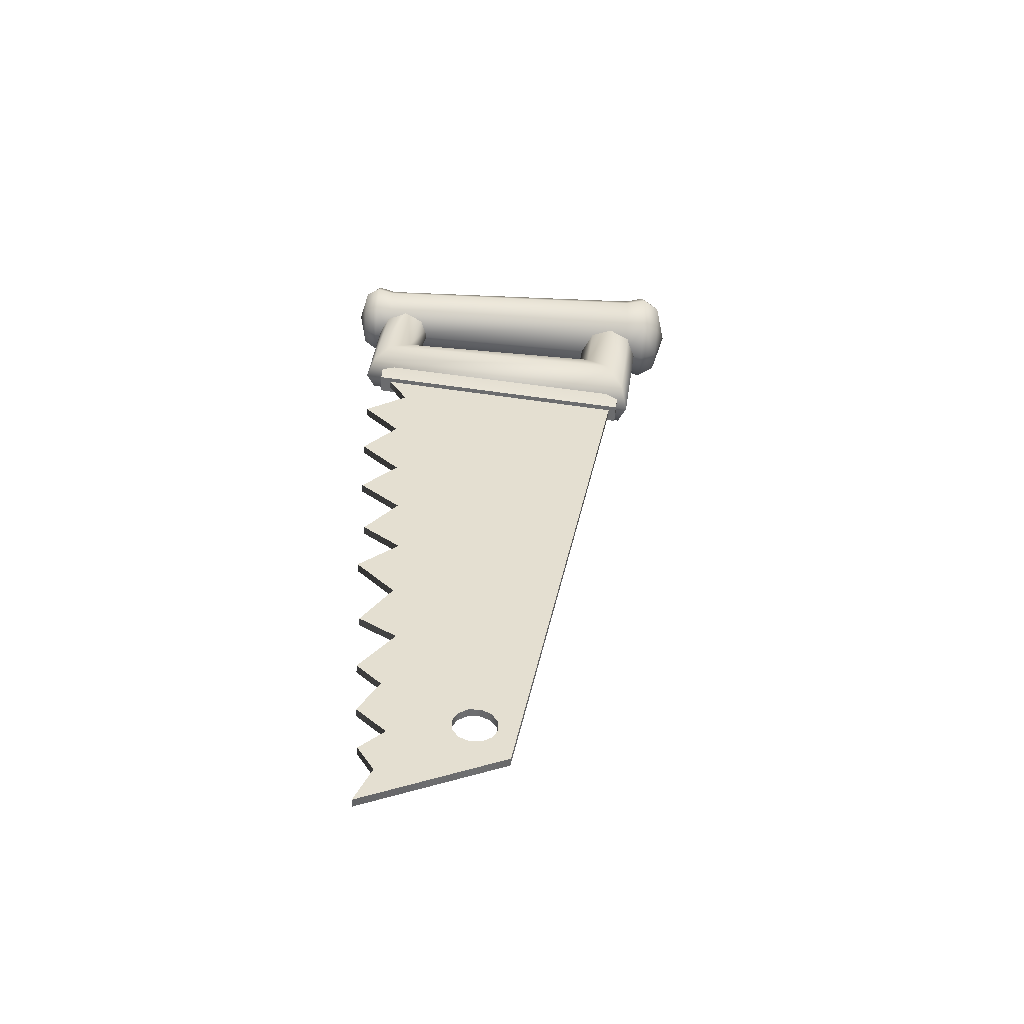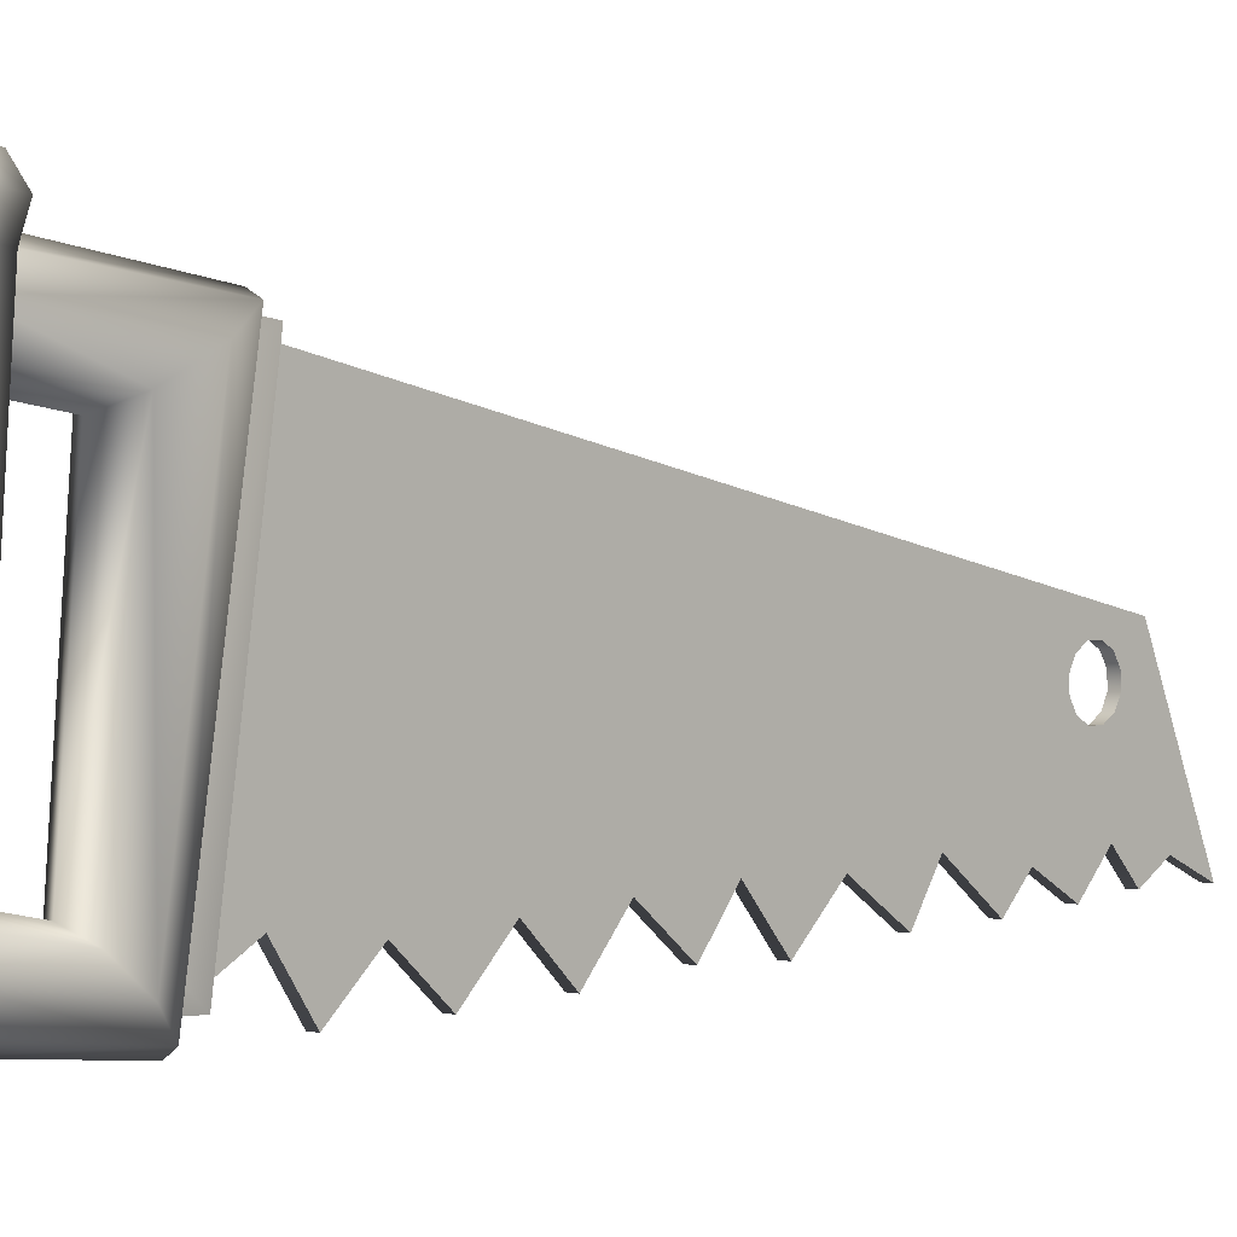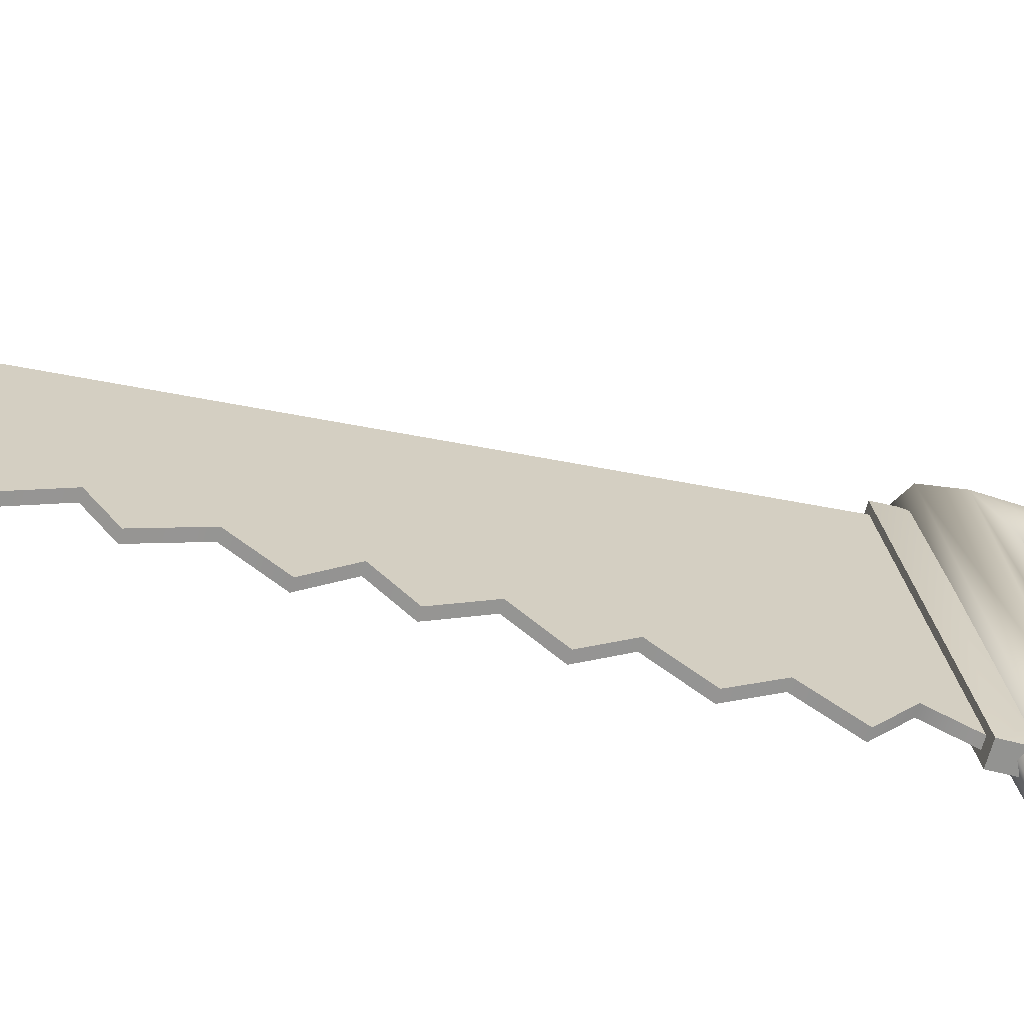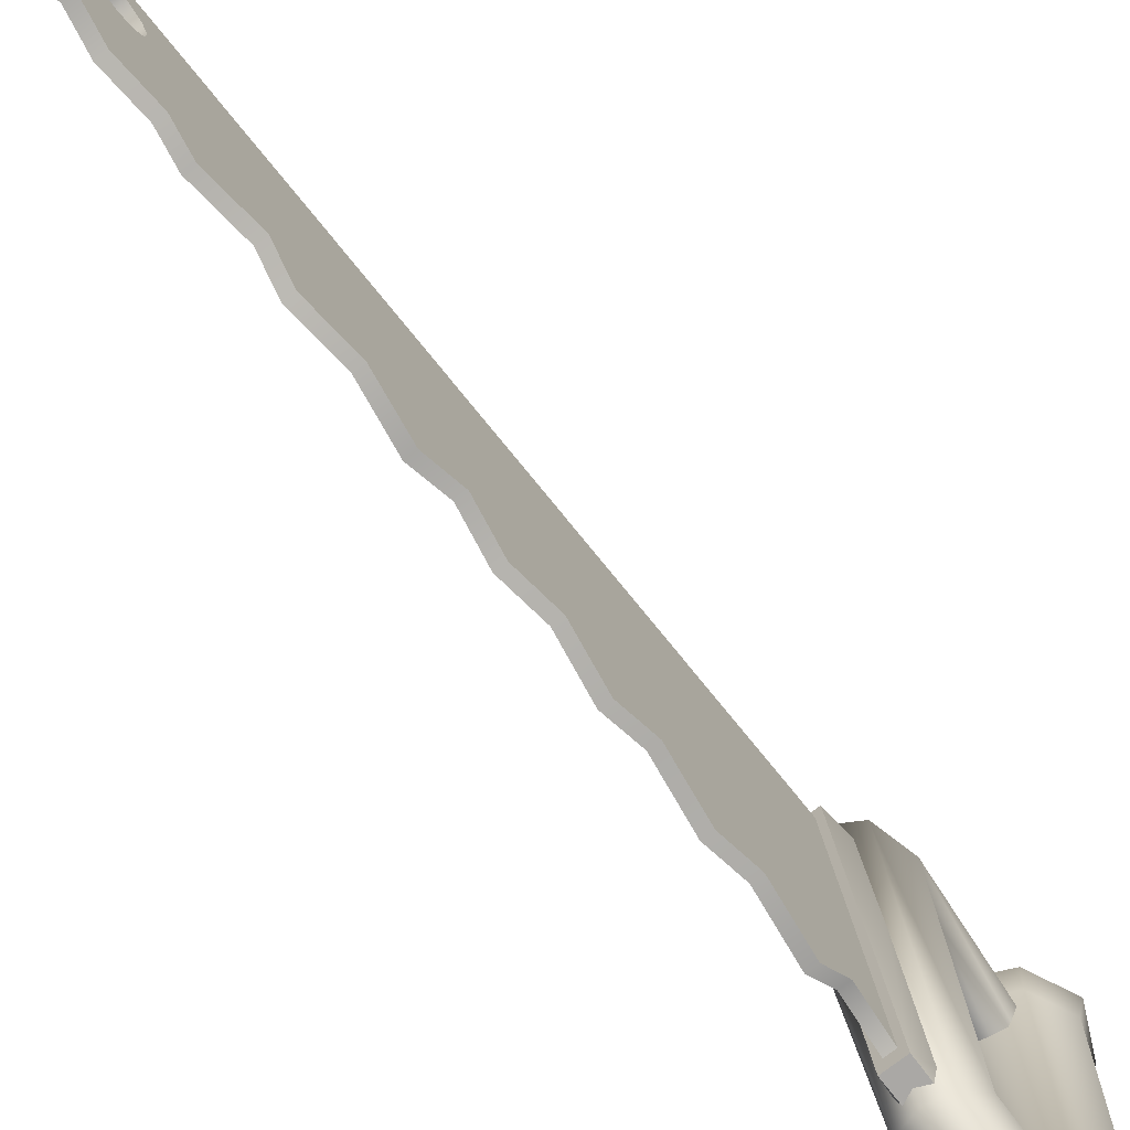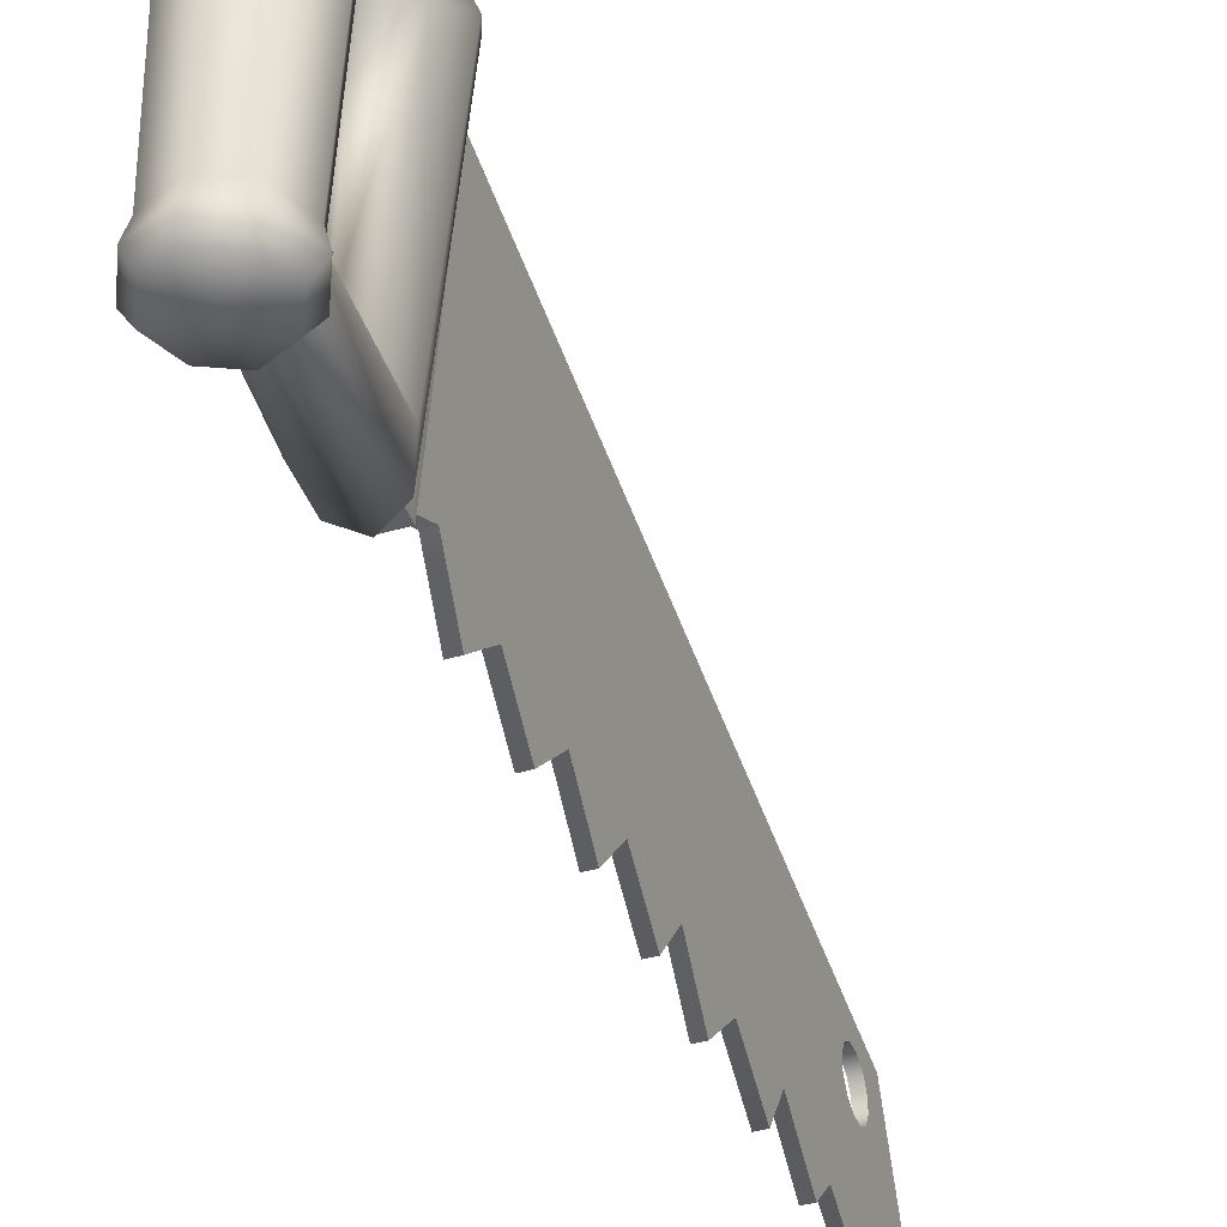
<metadata>
{"format":"obj","ext":"obj","renderer":"f3d","projection":"perspective","resolution":1024,"background":"white","views":[{"elev":-54.2,"azim":-93.7,"up":"+Y"},{"elev":0.5,"azim":-136.8,"up":"+Z"},{"elev":-66.8,"azim":74.9,"up":"+Z"},{"elev":-76.2,"azim":37.4,"up":"+Z"},{"elev":-40.3,"azim":-160.2,"up":"+Z"}]}
</metadata>
<code>
g Bangboo_Sharkboo_Weapon_03_LOD0
v -0.001999 -0.06536 0.9416
v -0.001999 -0.07548 0.8271
v -0.001999 -0.04981 0.8122
v -0.001999 -0.3532 0.8207
v -0.001999 -0.3423 0.8321
v -0.001999 -0.3656 0.8283
v -0.001999 -0.3295 0.8185
v -0.001999 -0.3121 0.8281
v -0.001999 -0.3436 0.863
v -0.001999 -0.3656 0.8283
v -0.001999 -0.346 0.8677
v -0.001999 -0.3391 0.8601
v -0.001999 -0.3337 0.8599
v -0.001999 -0.2792 0.8329
v -0.001999 -0.3009 0.8166
v -0.001999 -0.246 0.8298
v -0.001999 -0.268 0.8155
v -0.001999 -0.329 0.8624
v -0.001999 -0.2111 0.8305
v -0.001999 -0.2273 0.8119
v -0.001999 -0.3261 0.8669
v -0.001999 -0.3259 0.8722
v -0.001999 -0.1776 0.8284
v -0.001999 -0.1972 0.8129
v -0.001999 -0.3284 0.877
v -0.001999 -0.1439 0.8261
v -0.001999 -0.1613 0.8095
v -0.001999 -0.3329 0.8798
v -0.001999 -0.1074 0.8239
v -0.001999 -0.1259 0.8079
v -0.001999 -0.07548 0.8271
v -0.001999 -0.08931 0.8071
v -0.001999 -0.06536 0.9416
v -0.001999 -0.3555 0.8855
v -0.001999 -0.3382 0.8801
v -0.001999 -0.343 0.8776
v -0.001999 -0.3837 0.8206
v -0.001999 -0.3458 0.8731
v -0.001999 -0.3837 0.8206
v -0.001999 -0.346 0.8677
v -0.001999 -0.3555 0.8855
v -0.001999 -0.343 0.8776
v -0.001999 -0.3382 0.8801
v 0.001999 -0.06536 0.9416
v 0.001999 -0.04981 0.8122
v 0.001999 -0.07548 0.8271
v 0.001999 -0.3532 0.8207
v 0.001999 -0.3656 0.8283
v 0.001999 -0.3423 0.8321
v 0.001999 -0.3295 0.8185
v 0.001999 -0.3121 0.8281
v 0.001999 -0.3436 0.863
v 0.001999 -0.346 0.8677
v 0.001999 -0.3656 0.8283
v 0.001999 -0.3391 0.8601
v 0.001999 -0.2792 0.8329
v 0.001999 -0.3009 0.8166
v 0.001999 -0.3337 0.8599
v 0.001999 -0.246 0.8298
v 0.001999 -0.268 0.8155
v 0.001999 -0.329 0.8624
v 0.001999 -0.3261 0.8669
v 0.001999 -0.2111 0.8305
v 0.001999 -0.2273 0.8119
v 0.001999 -0.3259 0.8722
v 0.001999 -0.1776 0.8284
v 0.001999 -0.1972 0.8129
v 0.001999 -0.1439 0.8261
v 0.001999 -0.1613 0.8095
v 0.001999 -0.3284 0.877
v 0.001999 -0.3329 0.8798
v 0.001999 -0.1074 0.8239
v 0.001999 -0.1259 0.8079
v 0.001999 -0.06536 0.9416
v 0.001999 -0.07548 0.8271
v 0.001999 -0.08931 0.8071
v 0.001999 -0.3329 0.8798
v 0.001999 -0.3555 0.8855
v 0.001999 -0.3382 0.8801
v 0.001999 -0.3458 0.8731
v 0.001999 -0.3837 0.8206
v 0.001999 -0.343 0.8776
v 0.001999 -0.346 0.8677
v 0.001999 -0.3837 0.8206
v 0.001999 -0.3555 0.8855
v 0.001999 -0.3382 0.8801
v 0.001999 -0.343 0.8776
v -0.001999 -0.06536 0.9416
v 0.001999 -0.06536 0.9416
v 0.001999 -0.3555 0.8855
v -0.001999 -0.3555 0.8855
v 0.001999 -0.3837 0.8206
v -0.001999 -0.3837 0.8206
v -0.001999 -0.3656 0.8283
v 0.001999 -0.3656 0.8283
v -0.001999 -0.3532 0.8207
v 0.001999 -0.3532 0.8207
v -0.001999 -0.3423 0.8321
v 0.001999 -0.3423 0.8321
v -0.001999 -0.3295 0.8185
v 0.001999 -0.3295 0.8185
v -0.001999 -0.3121 0.8281
v 0.001999 -0.3121 0.8281
v 0.001999 -0.3009 0.8166
v -0.001999 -0.3009 0.8166
v -0.001999 -0.2792 0.8329
v 0.001999 -0.2792 0.8329
v 0.001999 -0.268 0.8155
v -0.001999 -0.268 0.8155
v -0.001999 -0.246 0.8298
v 0.001999 -0.246 0.8298
v 0.001999 -0.2273 0.8119
v -0.001999 -0.2273 0.8119
v 0.001999 -0.2111 0.8305
v -0.001999 -0.2111 0.8305
v -0.001999 -0.1972 0.8129
v 0.001999 -0.1972 0.8129
v -0.001999 -0.1776 0.8284
v 0.001999 -0.1776 0.8284
v 0.001999 -0.1613 0.8095
v -0.001999 -0.1613 0.8095
v 0.001999 -0.1439 0.8261
v -0.001999 -0.1439 0.8261
v 0.001999 -0.1259 0.8079
v -0.001999 -0.1259 0.8079
v -0.001999 -0.1074 0.8239
v 0.001999 -0.1074 0.8239
v -0.001999 -0.08931 0.8071
v 0.001999 -0.08931 0.8071
v -0.001999 -0.07548 0.8271
v 0.001999 -0.07548 0.8271
v -0.001999 -0.04981 0.8122
v 0.001999 -0.04981 0.8122
v -0.001999 -0.343 0.8776
v 0.001999 -0.3458 0.8731
v 0.001999 -0.343 0.8776
v -0.001999 -0.3458 0.8731
v -0.001999 -0.346 0.8677
v 0.001999 -0.346 0.8677
v -0.001999 -0.3436 0.863
v 0.001999 -0.3436 0.863
v -0.001999 -0.3391 0.8601
v 0.001999 -0.3391 0.8601
v -0.001999 -0.3337 0.8599
v 0.001999 -0.3337 0.8599
v -0.001999 -0.329 0.8624
v 0.001999 -0.329 0.8624
v -0.001999 -0.3261 0.8669
v 0.001999 -0.3261 0.8669
v 0.001999 -0.3259 0.8722
v -0.001999 -0.3259 0.8722
v -0.001999 -0.3284 0.877
v 0.001999 -0.3284 0.877
v 0.001999 -0.3329 0.8798
v -0.001999 -0.3329 0.8798
v 0.001999 -0.3382 0.8801
v -0.001999 -0.3382 0.8801
v 0.001999 -0.343 0.8776
v -0.001999 -0.343 0.8776
v -0.007694 0.006963 0.934
v 6.296e-09 -0.03267 0.9239
v 2.63e-08 0.008382 0.9294
v -0.01117 -0.03966 0.9286
v 6.296e-09 -0.02538 0.8322
v -0.01119 0.003842 0.9441
v -0.008776 -0.0299 0.8272
v 6.296e-09 0.0101 0.8389
v -0.007693 0.01005 0.8345
v -0.01119 0.009937 0.8247
v -0.01276 -0.03927 0.8171
v -0.008776 -0.04769 0.8083
v -0.007693 0.009813 0.8147
v 6.296e-09 0.009755 0.8102
v -0.01624 -0.05402 0.9381
v -0.01117 -0.06665 0.9462
v -0.007694 0.0007221 0.9541
v 6.296e-09 -0.07193 0.9495
v 2.63e-08 -0.0006958 0.9586
v -1.367e-08 -0.05126 0.8046
v 0.007693 0.009813 0.8147
v 0.01117 -0.06665 0.9462
v 0.007694 0.0007221 0.9541
v 0.01119 0.003842 0.9441
v 0.008776 -0.04769 0.8083
v 0.01276 -0.03927 0.8171
v 0.01119 0.009937 0.8247
v 0.01624 -0.05402 0.9381
v 0.007694 0.006963 0.934
v 0.008776 -0.0299 0.8272
v 0.007693 0.01005 0.8345
v 6.296e-09 0.0101 0.8389
v 6.296e-09 -0.02538 0.8322
v 0.01117 -0.03966 0.9286
v 2.63e-08 0.008382 0.9294
v 6.296e-09 -0.03267 0.9239
v 0.003735 -0.001147 0.8145
v 0.004311 -0.05933 0.8129
v 0.006132 -0.04887 0.8212
v 0.005368 -0.0005143 0.8243
v 6.296e-09 -0.03524 0.828
v 6.296e-09 0.001075 0.8299
v 0.007627 -0.06137 0.9346
v 6.296e-09 -0.03524 0.828
v 6.296e-09 -0.04407 0.9287
v 0.004311 -0.05933 0.8129
v 0.004428 -0.07771 0.943
v 2.63e-08 -0.004251 0.9349
v 6.296e-09 -0.04407 0.9287
v 0.005362 -0.006846 0.9417
v 0.003692 -0.01021 0.9519
v 0.004428 -0.07771 0.943
v -0.006132 -0.04887 0.8212
v -0.004311 -0.05933 0.8129
v -0.003735 -0.001147 0.8145
v -0.005368 -0.0005143 0.8243
v 6.296e-09 -0.03524 0.828
v 6.296e-09 0.001075 0.8299
v -0.004428 -0.07771 0.943
v -0.004311 -0.05933 0.8129
v -0.007627 -0.06137 0.9346
v 6.296e-09 -0.03524 0.828
v 6.296e-09 -0.04407 0.9287
v -0.003692 -0.01021 0.9519
v -0.004428 -0.07771 0.943
v -0.005362 -0.006846 0.9417
v 6.296e-09 -0.04407 0.9287
v 2.63e-08 -0.004251 0.9349
v 0.003735 -0.001147 0.8145
v -0.003735 -0.001147 0.8145
v -0.004311 -0.05933 0.8129
v 0.004311 -0.05933 0.8129
v 0.004311 -0.05933 0.8129
v -0.004311 -0.05933 0.8129
v -0.004428 -0.07771 0.943
v 0.004428 -0.07771 0.943
v -0.004428 -0.07771 0.943
v -0.003692 -0.01021 0.9519
v 0.003692 -0.01021 0.9519
v 0.004428 -0.07771 0.943
v 3.632e-08 0.03344 0.9628
v 3.632e-08 0.02801 0.9707
v -0.01307 0.02195 0.9706
v 3.632e-08 0.008726 0.9755
v -0.01661 0.02574 0.9625
v -0.01489 0.0243 0.953
v -1.437e-07 0.03121 0.9532
v -0.01179 0.02538 0.8153
v -7.974e-06 0.03084 0.8155
v -0.0218 0.009423 0.9525
v -0.02432 0.009135 0.962
v -0.01913 0.008888 0.9702
v -0.01322 0.02705 0.8072
v -8.144e-06 0.03318 0.8074
v -0.01027 0.02431 0.8006
v -8.154e-06 0.02907 0.8008
v -8.174e-06 0.01416 0.7966
v -0.01935 0.01385 0.8068
v -0.01726 0.0136 0.8149
v -0.01179 0.001825 0.8146
v -0.01489 -0.005458 0.9521
v -0.01661 -0.007467 0.9615
v -0.01504 0.01404 0.8003
v -0.01322 0.0006416 0.8064
v -7.994e-06 -0.00364 0.8144
v -0.01027 0.003784 0.8
v -8.164e-06 -0.005487 0.8062
v -8.174e-06 -0.0009784 0.7999
v 0.0132 0.0006416 0.8064
v -1.637e-07 -0.01236 0.9519
v -0.01307 -0.004174 0.9698
v 3.632e-08 -0.01024 0.9696
v 0.01026 0.003784 0.8
v 0.01177 0.001825 0.8146
v 0.01724 0.0136 0.8149
v 0.01933 0.01385 0.8068
v 0.01502 0.01404 0.8003
v 0.01026 0.02431 0.8006
v -8.154e-06 0.02907 0.8008
v 0.0132 0.02705 0.8072
v -8.144e-06 0.03318 0.8074
v 0.01177 0.02538 0.8153
v -7.974e-06 0.03084 0.8155
v 0.01489 0.0243 0.953
v -1.437e-07 0.03121 0.9532
v 3.632e-08 0.03344 0.9628
v 0.01489 -0.005458 0.9521
v 0.0218 0.009423 0.9525
v 0.01661 0.02574 0.9625
v 0.02432 0.009135 0.962
v 0.01307 0.02195 0.9706
v 3.632e-08 0.02801 0.9707
v 0.01661 -0.007467 0.9615
v 0.01913 0.008888 0.9702
v 0.01307 -0.004174 0.9698
v 1.632e-08 -0.01517 0.9613
g Bangboo_Sharkboo_Weapon_03_LOD0_0
f 3 2 1
f 6 5 4
f 5 8 7
f 5 9 8
f 5 10 9
f 10 11 9
f 9 12 8
f 12 13 8
f 13 14 8
f 8 14 15
f 16 14 13
f 14 16 17
f 18 16 13
f 19 16 18
f 16 19 20
f 21 19 18
f 19 21 22
f 23 19 22
f 19 23 24
f 22 25 23
f 25 26 23
f 23 26 27
f 26 25 28
f 29 26 28
f 29 30 26
f 29 28 31
f 31 32 29
f 28 33 31
f 33 28 34
f 28 35 34
f 37 34 36
f 38 37 36
f 10 39 38
f 40 10 38
f 43 42 41
f 46 45 44
f 49 48 47
f 51 49 50
f 49 51 52
f 49 52 53
f 54 49 53
f 51 55 52
f 51 56 55
f 56 51 57
f 56 58 55
f 58 56 59
f 59 56 60
f 61 58 59
f 61 59 62
f 59 63 62
f 63 59 64
f 62 63 65
f 63 66 65
f 66 63 67
f 65 66 68
f 68 66 69
f 70 65 68
f 71 70 68
f 72 71 68
f 73 72 68
f 71 72 74
f 72 75 74
f 76 75 72
f 74 78 77
f 78 79 77
f 78 81 80
f 82 78 80
f 80 84 83
f 84 54 83
f 87 86 85
f 90 89 88
f 91 90 88
f 90 91 92
f 91 93 92
f 93 94 92
f 94 95 92
f 95 94 96
f 97 95 96
f 97 96 98
f 99 97 98
f 98 100 99
f 100 101 99
f 101 100 102
f 103 101 102
f 103 102 104
f 102 105 104
f 105 106 104
f 106 107 104
f 107 106 108
f 106 109 108
f 108 109 110
f 111 108 110
f 111 110 112
f 110 113 112
f 112 113 114
f 113 115 114
f 115 116 114
f 116 117 114
f 116 118 117
f 118 119 117
f 119 118 120
f 118 121 120
f 120 121 122
f 121 123 122
f 124 122 123
f 125 124 123
f 124 125 126
f 127 124 126
f 127 126 128
f 129 127 128
f 128 130 129
f 130 131 129
f 130 132 131
f 132 133 131
f 136 135 134
f 135 137 134
f 137 135 138
f 135 139 138
f 138 139 140
f 139 141 140
f 140 141 142
f 141 143 142
f 144 142 143
f 145 144 143
f 144 145 146
f 145 147 146
f 146 147 148
f 147 149 148
f 149 150 148
f 150 151 148
f 152 151 150
f 153 152 150
f 152 153 154
f 155 152 154
f 154 156 155
f 156 157 155
f 157 156 158
f 159 157 158
f 162 161 160
f 161 163 160
f 163 161 164
f 160 163 165
f 166 163 164
f 164 167 166
f 167 168 166
f 166 168 169
f 166 170 163
f 170 166 169
f 170 169 171
f 169 172 171
f 172 173 171
f 170 174 163
f 163 174 165
f 170 171 174
f 165 174 175
f 171 175 174
f 176 165 175
f 176 175 177
f 177 175 171
f 178 176 177
f 173 179 171
f 179 177 171
f 179 173 180
f 178 177 181
f 182 178 181
f 182 181 183
f 179 184 177
f 184 179 180
f 184 181 177
f 184 180 185
f 184 185 181
f 180 186 185
f 181 187 183
f 185 187 181
f 183 187 188
f 185 186 189
f 185 189 187
f 186 190 189
f 189 190 191
f 192 189 191
f 187 193 188
f 189 193 187
f 189 192 193
f 194 188 193
f 192 195 193
f 195 194 193
f 198 197 196
f 199 198 196
f 200 198 199
f 201 200 199
f 198 203 202
f 203 204 202
f 198 202 205
f 202 206 205
f 202 208 207
f 209 202 207
f 202 209 210
f 211 202 210
f 214 213 212
f 215 214 212
f 212 216 215
f 216 217 215
f 212 219 218
f 220 212 218
f 221 212 220
f 222 221 220
f 224 223 220
f 223 225 220
f 220 225 226
f 225 227 226
f 230 229 228
f 231 230 228
f 234 233 232
f 235 234 232
f 238 237 236
f 239 238 236
f 242 241 240
f 241 242 243
f 244 242 240
f 244 240 245
f 240 246 245
f 247 245 246
f 248 247 246
f 245 249 244
f 249 245 247
f 244 250 242
f 249 250 244
f 242 251 243
f 250 251 242
f 247 248 252
f 248 253 252
f 254 252 253
f 255 254 253
f 256 254 255
f 247 252 257
f 257 252 254
f 258 249 247
f 258 247 257
f 249 258 259
f 258 257 259
f 249 260 250
f 260 249 259
f 251 250 261
f 260 261 250
f 262 257 254
f 256 262 254
f 257 263 259
f 257 262 263
f 260 259 264
f 259 263 264
f 262 265 263
f 256 265 262
f 266 263 265
f 263 266 264
f 267 266 265
f 256 267 265
f 266 267 268
f 264 266 268
f 269 260 264
f 260 269 261
f 270 251 261
f 251 270 243
f 270 261 271
f 270 271 243
f 256 272 267
f 267 272 268
f 273 264 268
f 264 273 269
f 274 273 268
f 275 268 272
f 275 274 268
f 272 256 276
f 276 275 272
f 256 277 276
f 256 278 277
f 275 276 279
f 276 277 279
f 279 277 278
f 275 279 274
f 280 279 278
f 281 279 280
f 279 281 274
f 282 281 280
f 283 281 282
f 281 283 274
f 284 283 282
f 283 284 285
f 273 274 286
f 273 286 269
f 283 287 274
f 274 287 286
f 288 283 285
f 287 283 288
f 286 287 289
f 289 287 288
f 290 288 285
f 288 290 289
f 291 290 285
f 290 291 243
f 286 292 269
f 292 286 289
f 293 290 243
f 290 293 289
f 294 293 243
f 289 293 294
f 292 289 294
f 271 294 243
f 294 271 292
f 292 295 269
f 271 295 292
f 269 295 261
f 261 295 271

</code>
